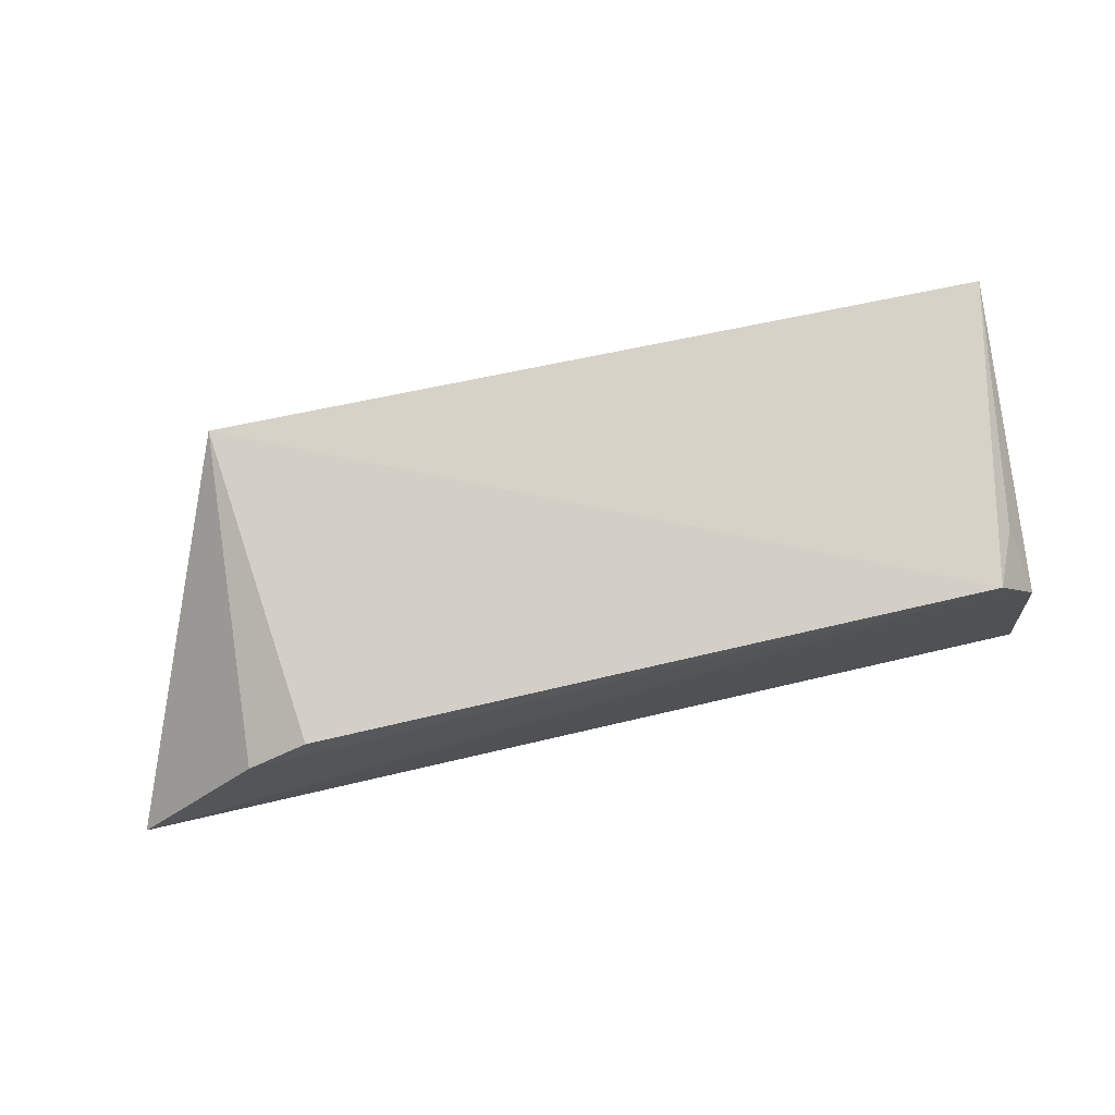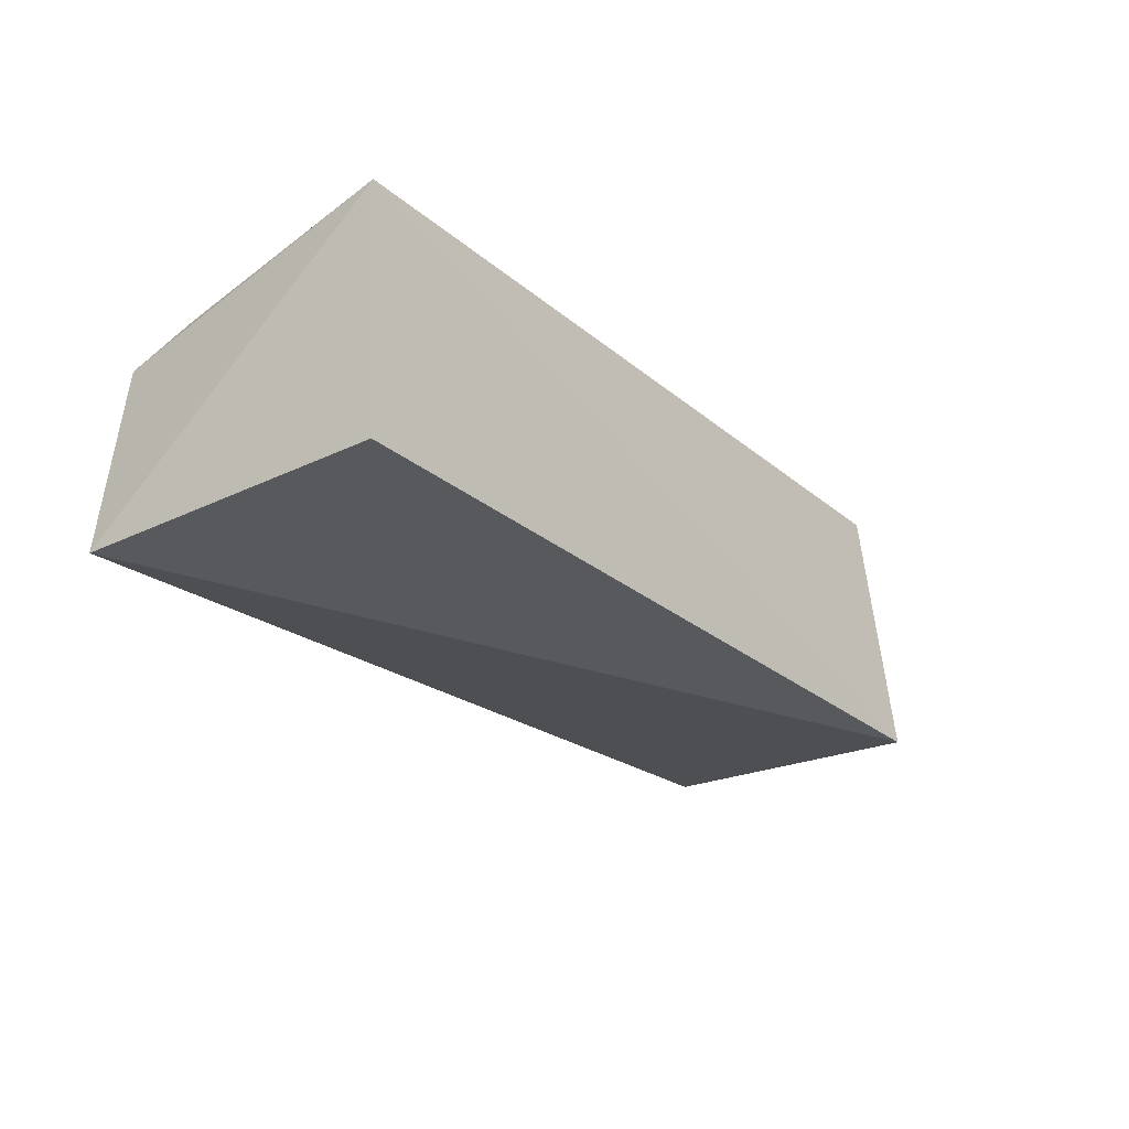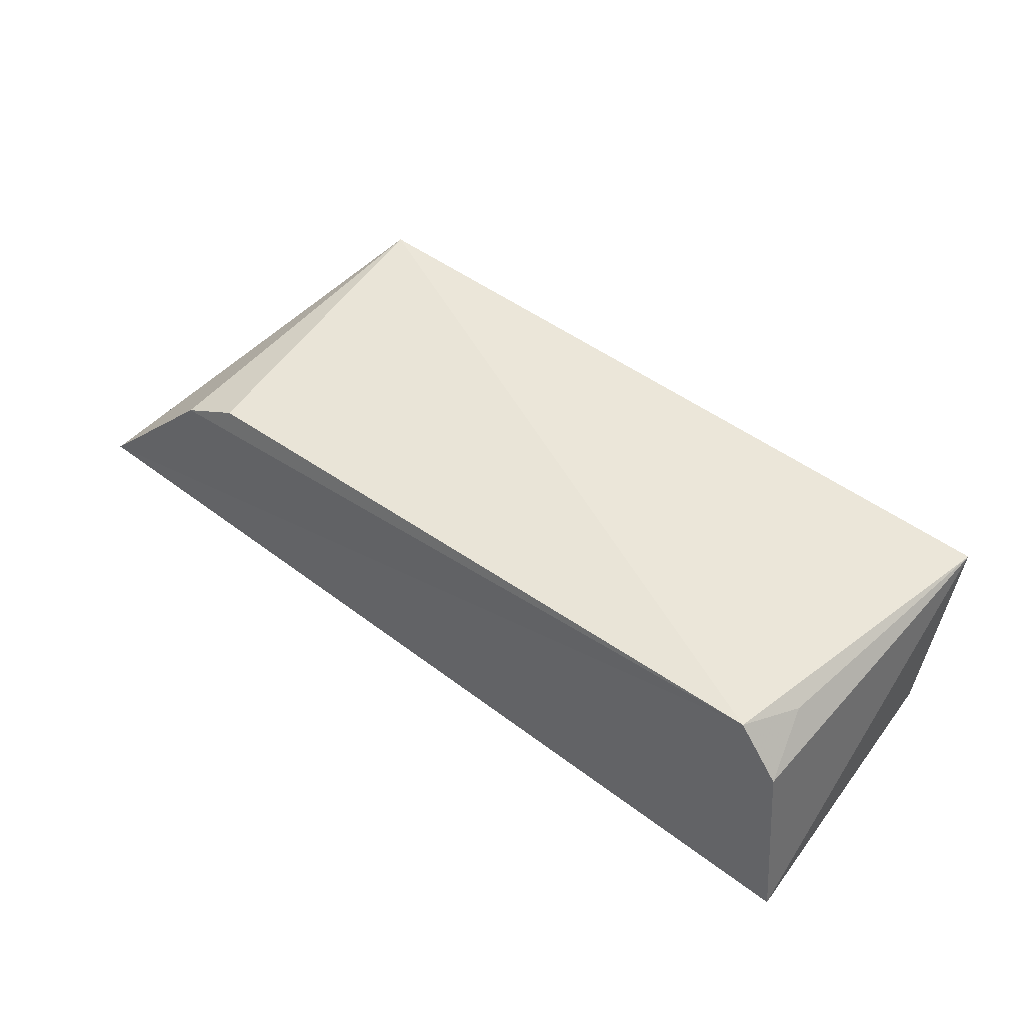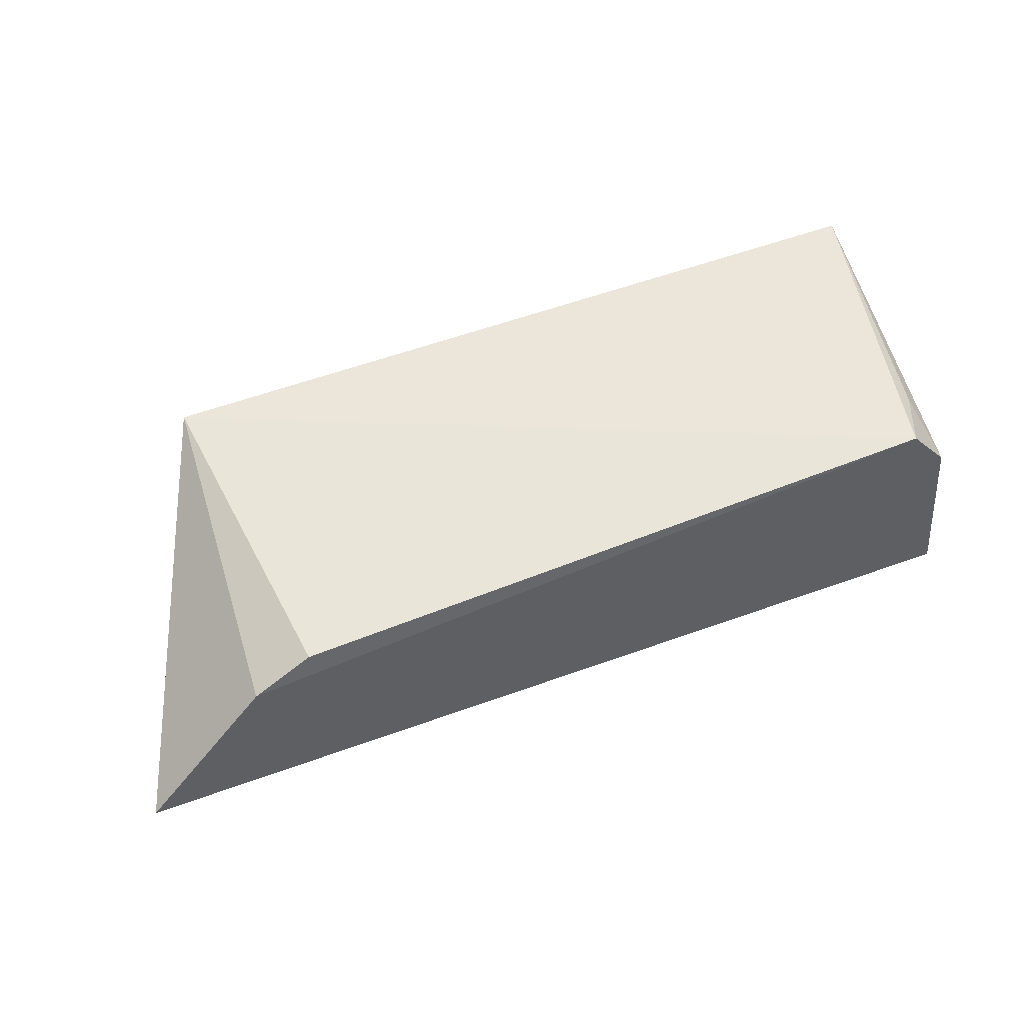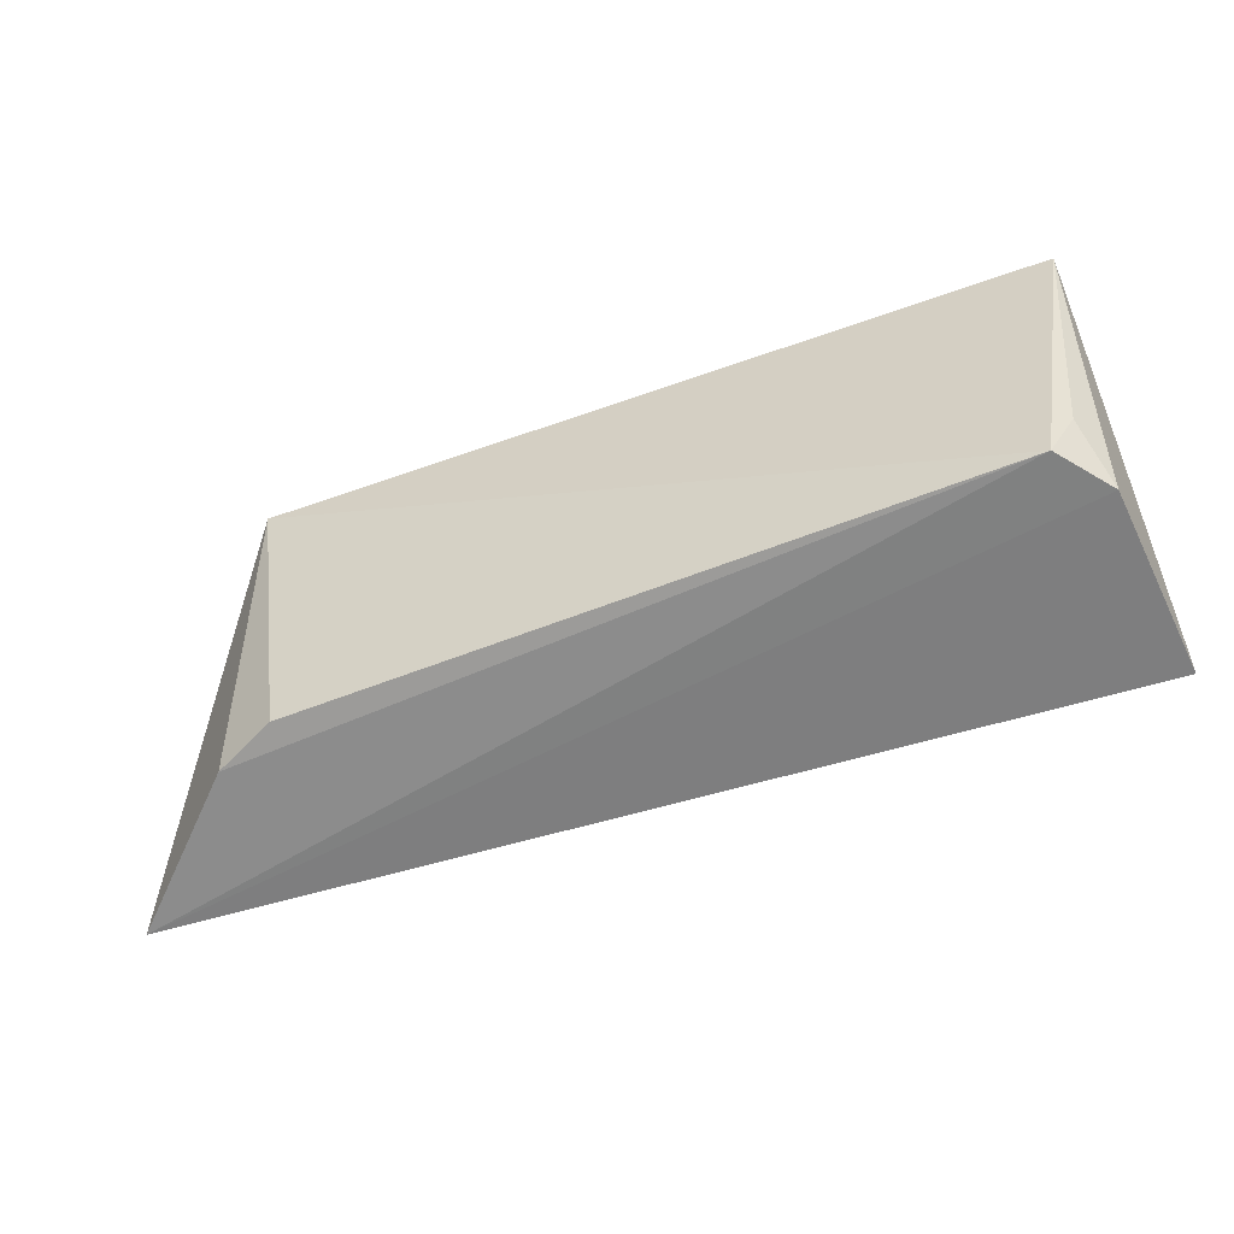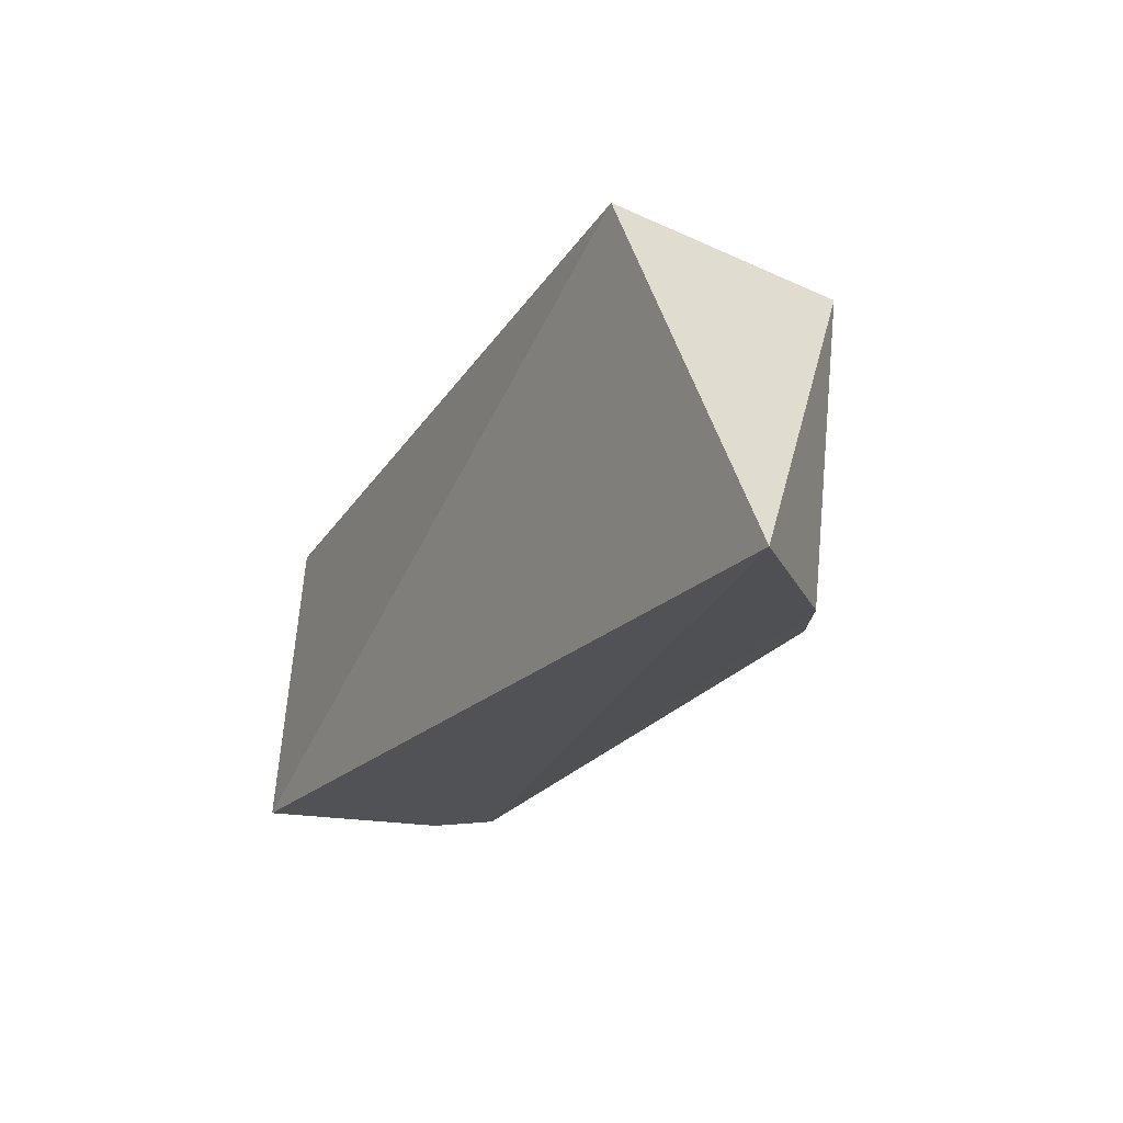
<metadata>
{"format":"obj","ext":"obj","renderer":"f3d","projection":"perspective","resolution":1024,"background":"white","views":[{"elev":75.5,"azim":-12.0,"up":"+Z"},{"elev":-26.4,"azim":127.9,"up":"+Z"},{"elev":47.7,"azim":40.2,"up":"+Z"},{"elev":54.3,"azim":-21.6,"up":"+Z"},{"elev":-57.4,"azim":20.0,"up":"+Y"},{"elev":-23.2,"azim":-117.2,"up":"+Y"}]}
</metadata>
<code>
v 0.04986 0.002635 0.05938
v 0.04834 -0.02852 0.05295
v 0.04796 0.00207 0.03518
v -0.03204 0.004719 0.03314
v -0.02527 -0.02897 0.05578
v 0.05042 -0.029 0.03354
v 0.0441 -0.0284 0.05827
v -0.02889 0.003427 0.05853
v -0.0445 -0.0315 0.03971
v 0.04667 -0.02259 0.05713
v -0.03136 -0.02969 0.05289
f 1 3 4
f 6 4 3
f 6 1 2
f 6 3 1
f 8 1 4
f 8 7 1
f 8 5 7
f 9 4 6
f 9 8 4
f 9 6 2
f 9 2 7
f 10 7 2
f 10 2 1
f 10 1 7
f 11 5 8
f 11 8 9
f 11 9 7
f 11 7 5

</code>
